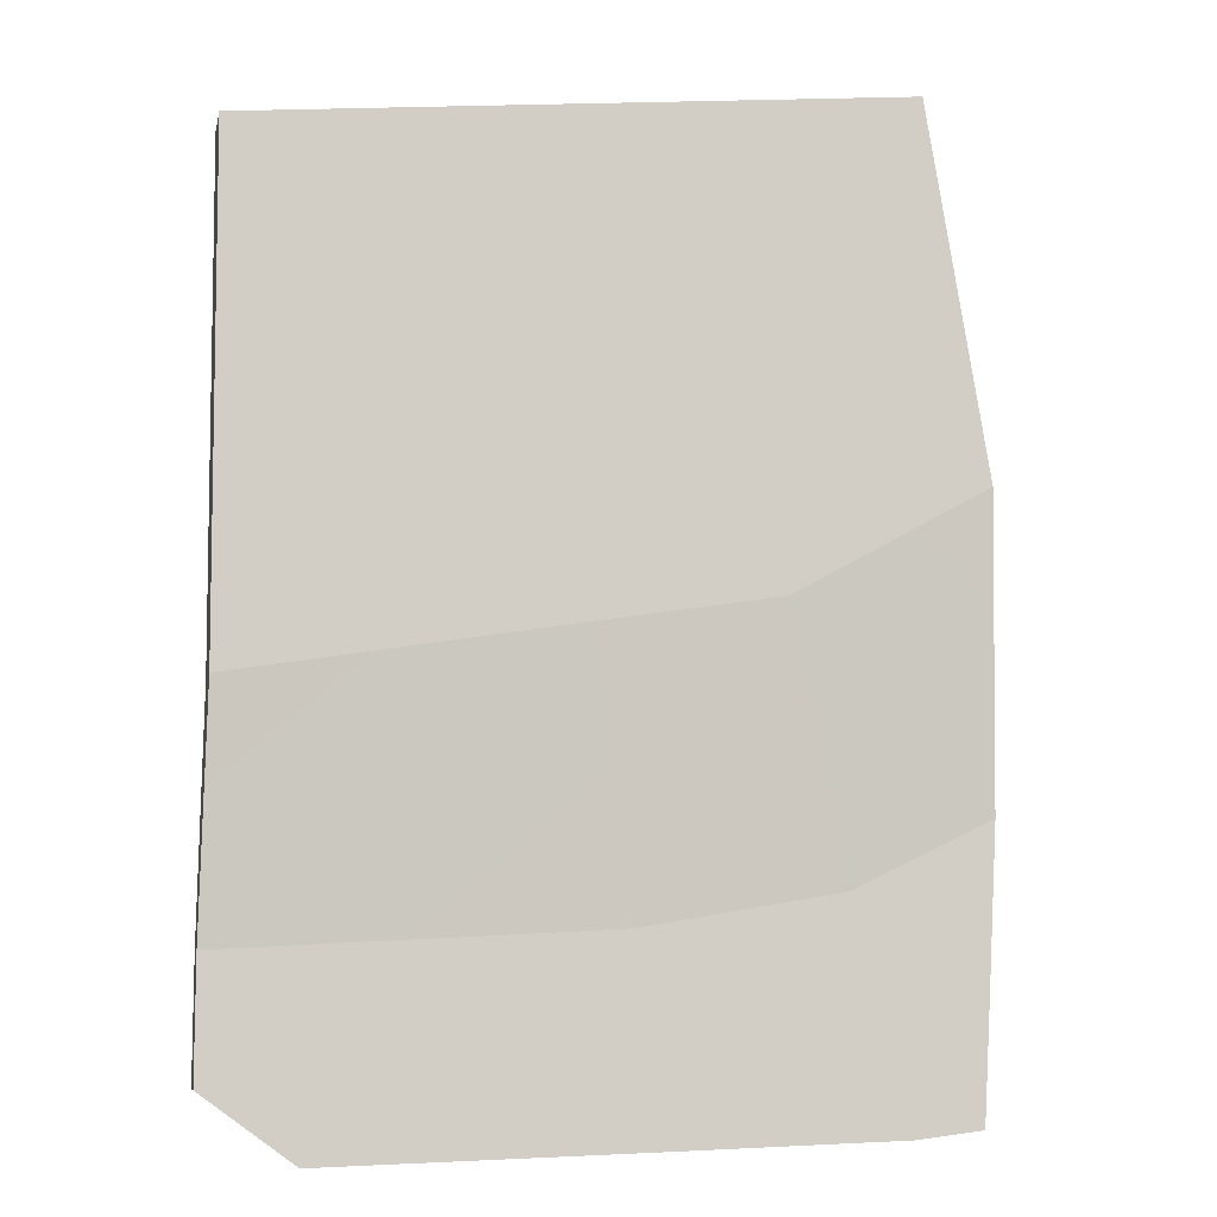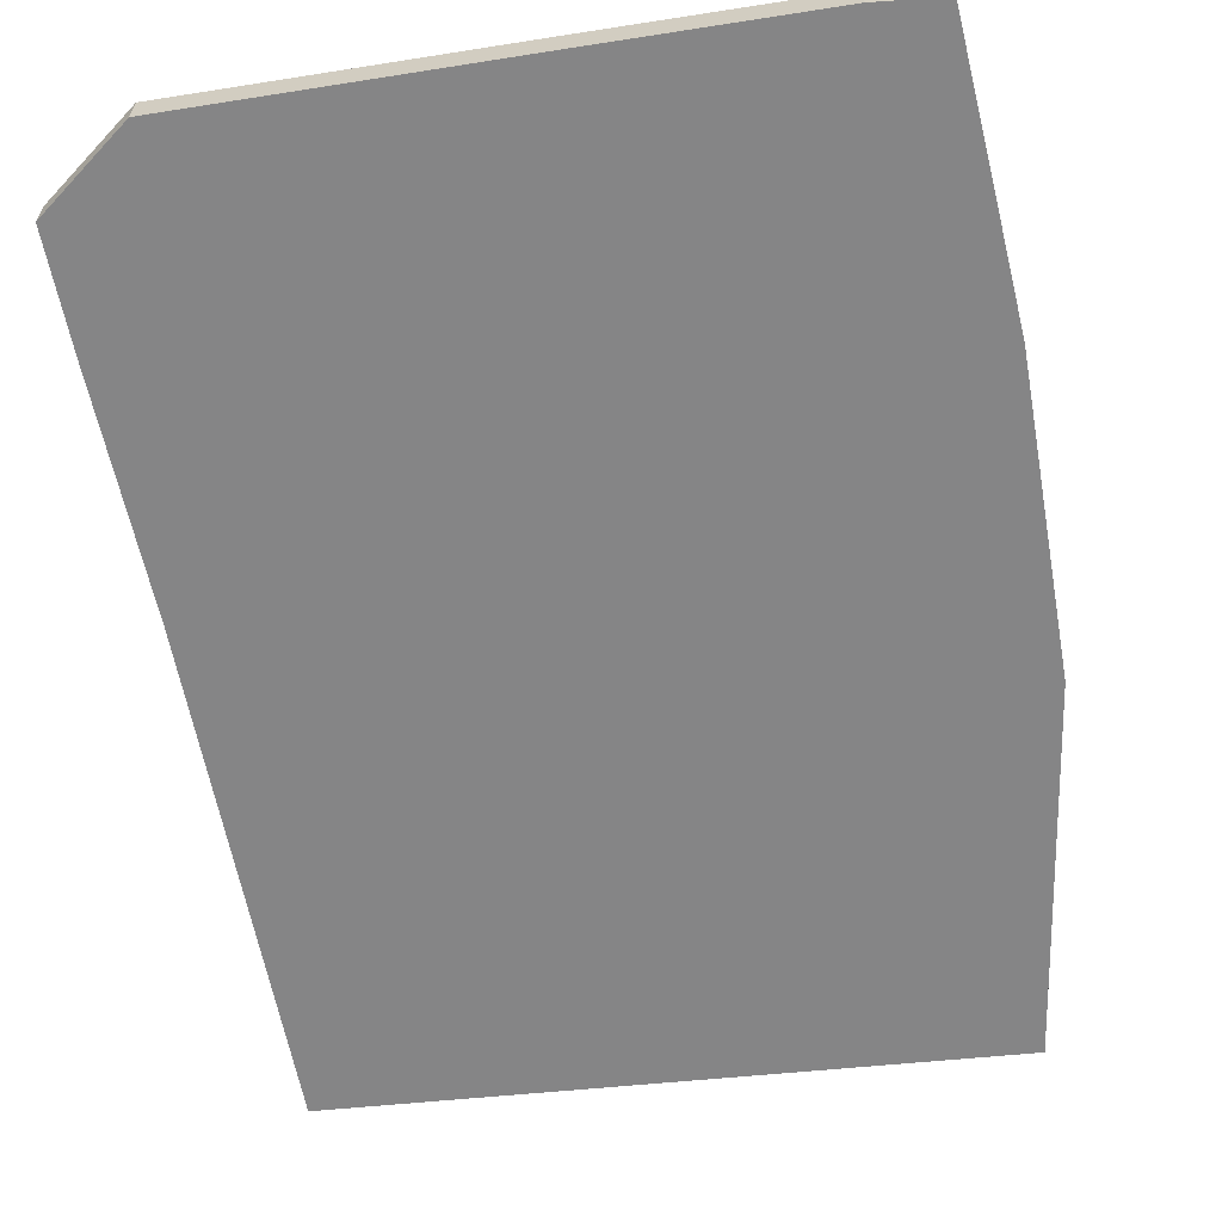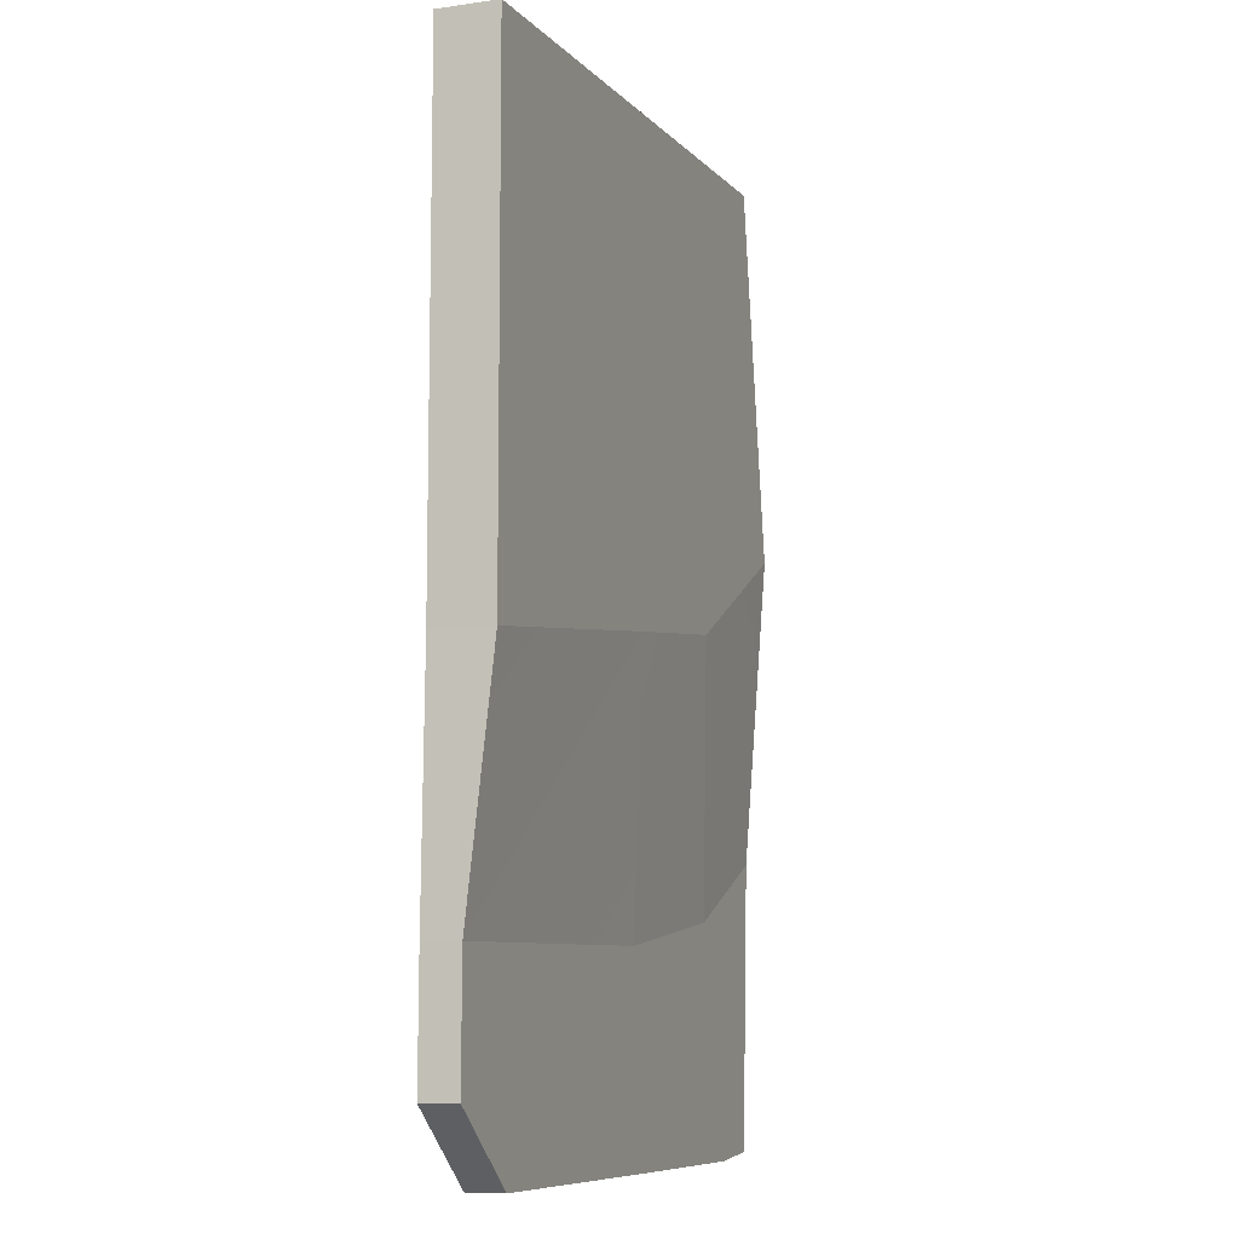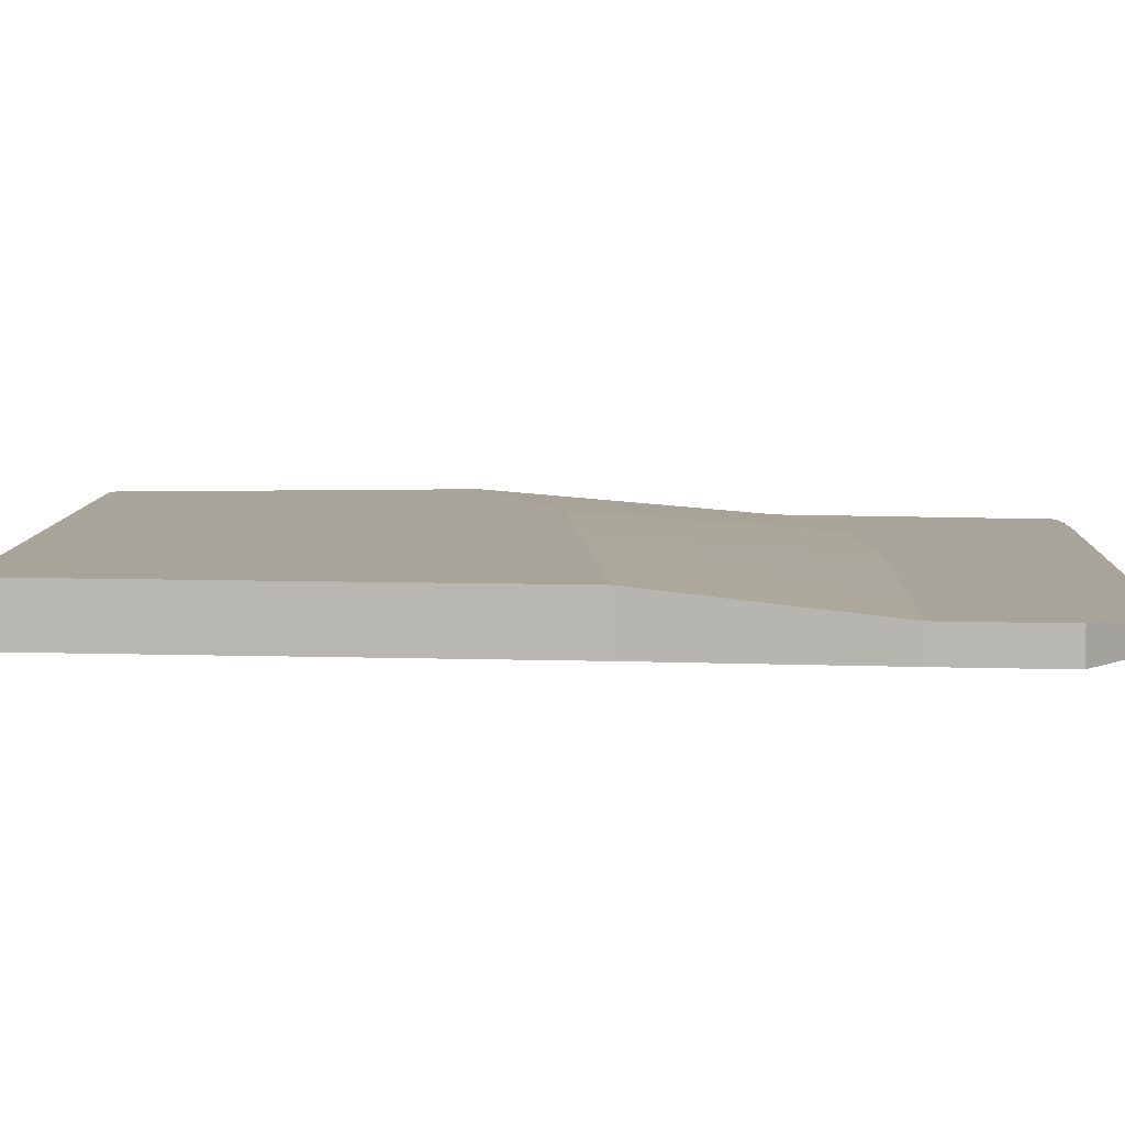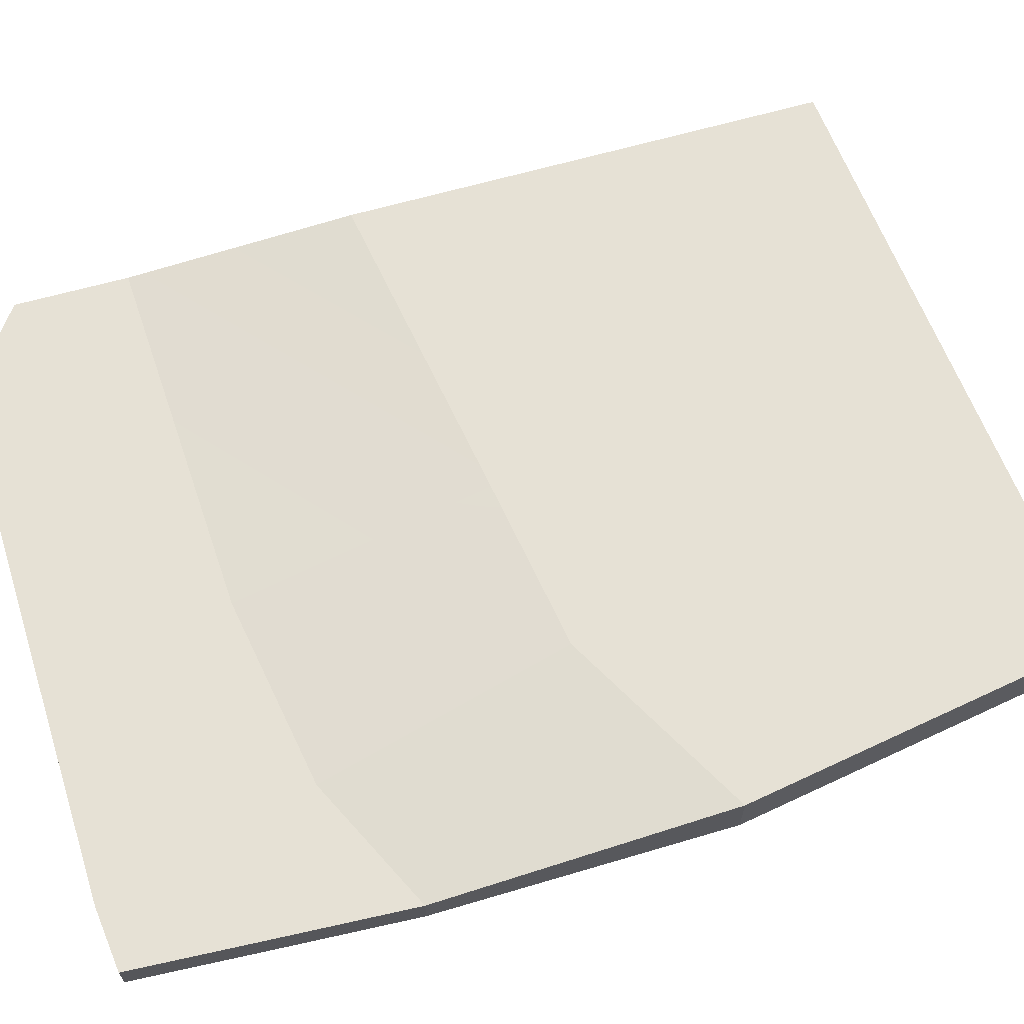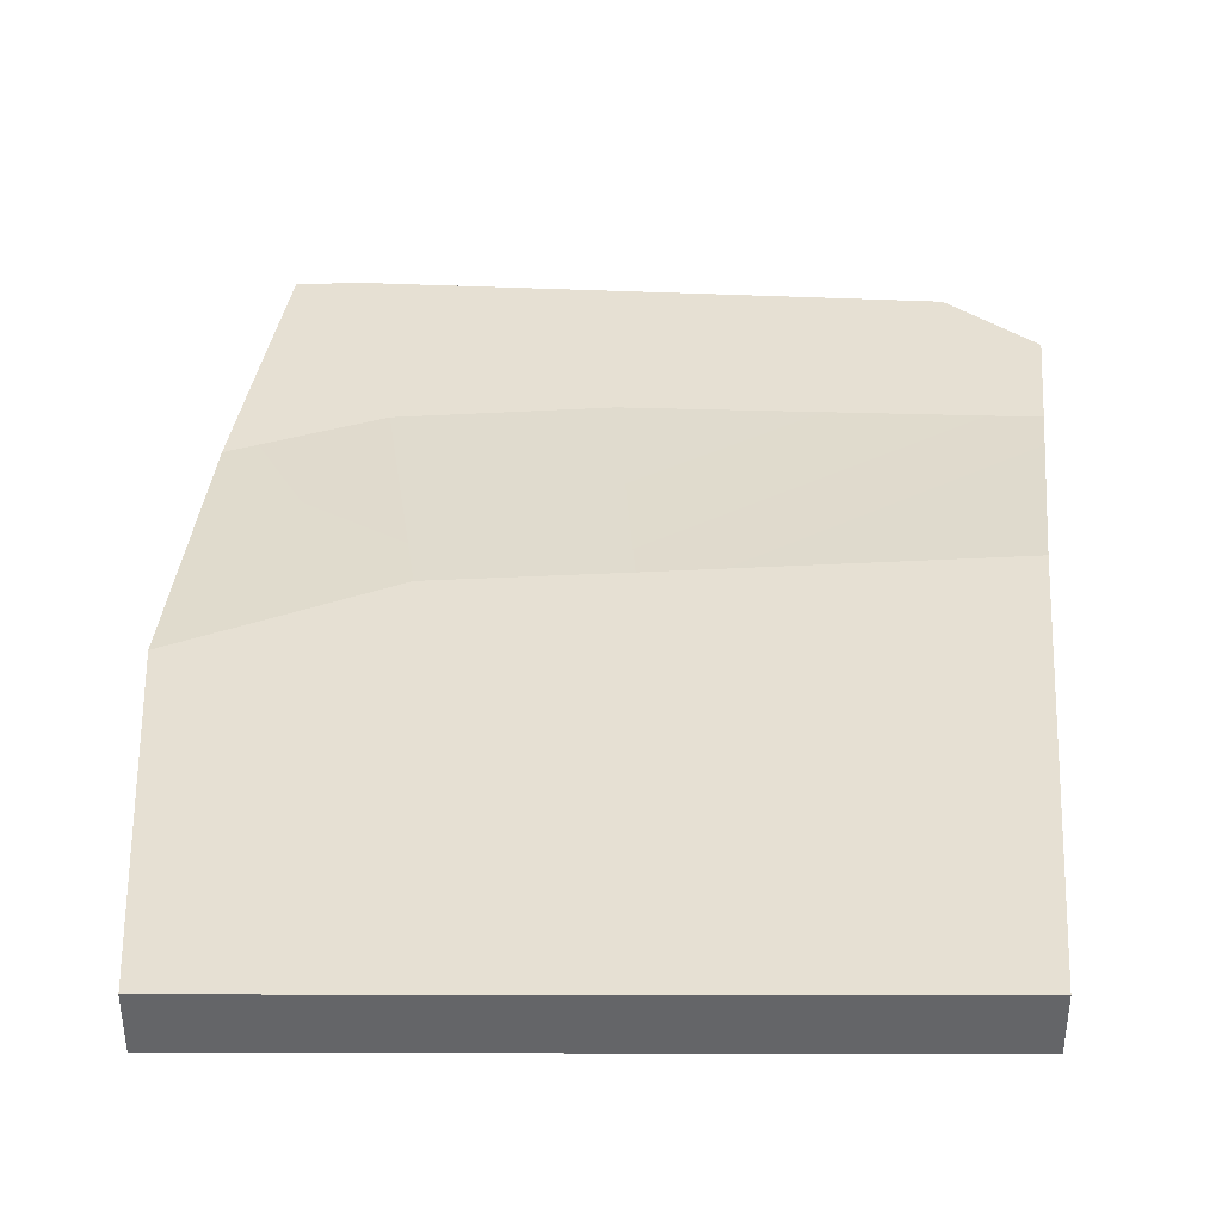
<metadata>
{"format":"obj","ext":"obj","renderer":"f3d","projection":"perspective","resolution":1024,"background":"white","views":[{"elev":-8.3,"azim":168.4,"up":"+Z"},{"elev":-61.9,"azim":-169.1,"up":"+Y"},{"elev":-10.8,"azim":109.6,"up":"+Z"},{"elev":7.3,"azim":95.4,"up":"+Y"},{"elev":64.8,"azim":-105.9,"up":"+Y"},{"elev":38.5,"azim":5.3,"up":"+Y"}]}
</metadata>
<code>
o Mid City Crossroads 1
g Mid City Crossroads 1
v 60.82 1.791 -1.042
v 36.29 1.791 -149.2
v 36.29 25.1 -149.2
v 60.82 25.1 -1.042
v 321.3 1.791 -225.3
v 322.2 1.791 -24.83
v 322.2 25.1 -24.83
v 321.3 25.1 -225.3
v 190.7 1.791 -12.86
v 190.7 25.1 -12.86
v 156.5 1.791 -389.3
v 286.7 1.791 -393.3
v 286.7 15.65 -393.3
v 156.5 15.65 -389.3
v 186.5 25.1 -203.6
v 186.5 1.791 -203.6
v 125 1.791 -6.882
v 125 25.1 -6.882
v 67.23 15.65 -386.3
v 67.23 1.791 -386.3
v 40.98 15.65 -383.1
v 40.98 1.791 -383.1
v 114.7 25.1 -192.3
v 114.7 1.791 -192.3
v 34.68 1.791 -271.1
v 34.68 15.65 -271.1
v 323 15.65 -319.7
v 323 1.791 -319.7
v 170.1 15.65 -311.6
v 170.1 1.791 -311.6
v 90.17 15.65 -297.9
v 90.17 1.791 -297.9
v 37.78 1.791 -327.5
v 37.78 15.65 -327.5
v 323.1 15.65 -366.8
v 323.1 1.791 -366.8
v 161.9 15.65 -365.6
v 161.9 1.791 -365.6
v 77.92 15.65 -350.7
v 77.92 1.791 -350.7
g Mid City Crossroads 1
f 4 3 2 1
f 5 8 7 6
f 7 10 9 6
f 12 11 14 13
f 7 8 15 10
f 9 16 5 6
f 10 18 17 9
f 18 4 1 17
f 20 19 14 11
f 22 21 19 20
f 18 23 3 4
f 10 15 23 18
f 17 24 16 9
f 1 2 24 17
f 3 26 25 2
f 28 27 8 5
f 15 8 27 29
f 16 30 28 5
f 3 23 31 26
f 15 29 31 23
f 32 24 2 25
f 32 30 16 24
f 26 34 33 25
f 34 21 22 33
f 36 35 27 28
f 12 13 35 36
f 37 35 13 14
f 29 27 35 37
f 30 38 36 28
f 38 11 12 36
f 34 39 19 21
f 26 31 39 34
f 29 37 39 31
f 37 14 19 39
f 40 32 25 33
f 20 40 33 22
f 40 38 30 32
f 20 11 38 40

</code>
